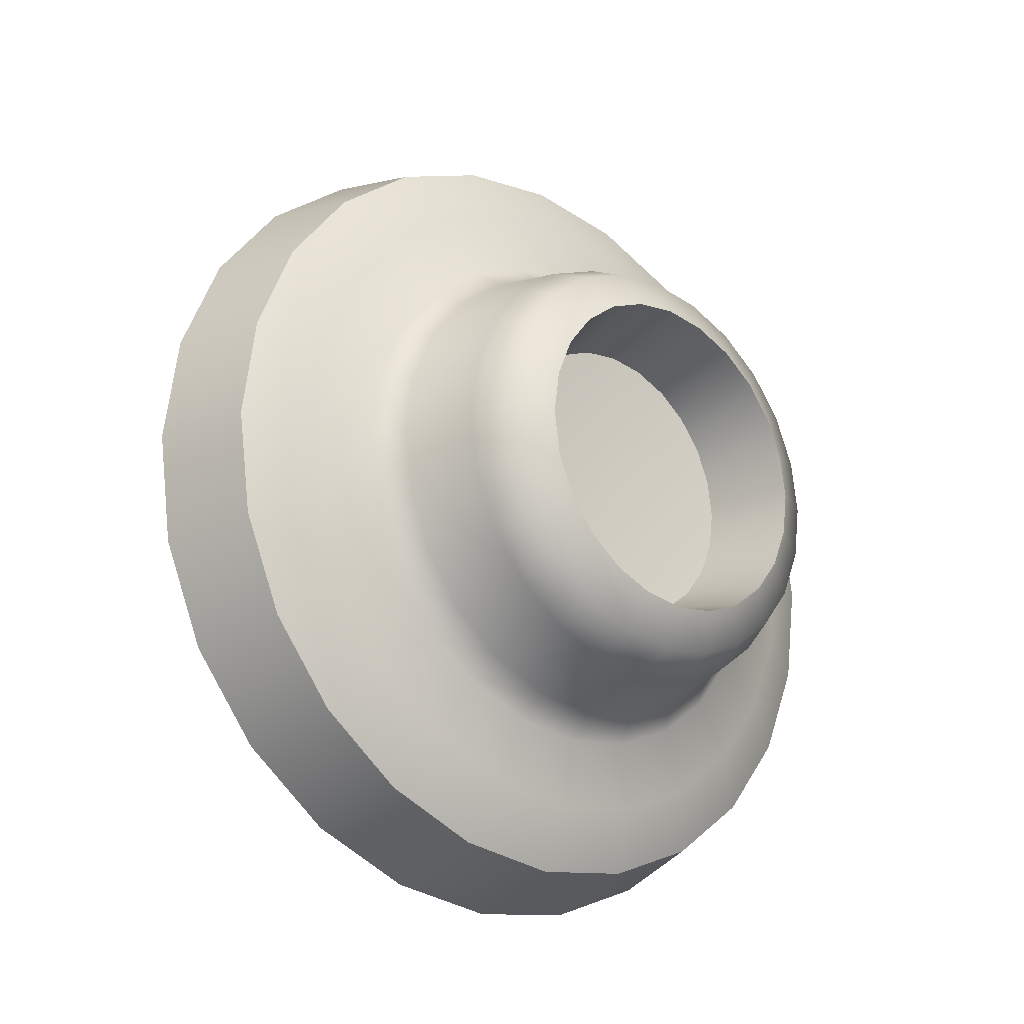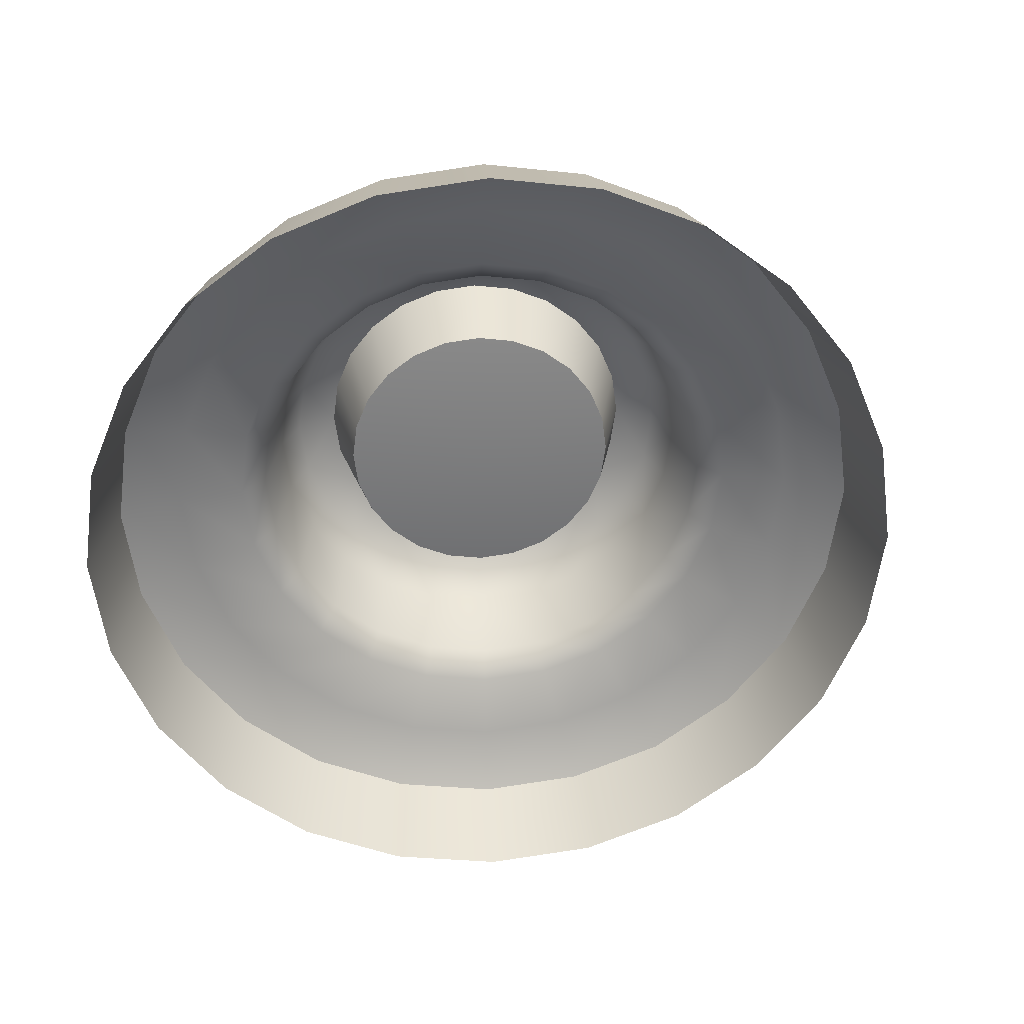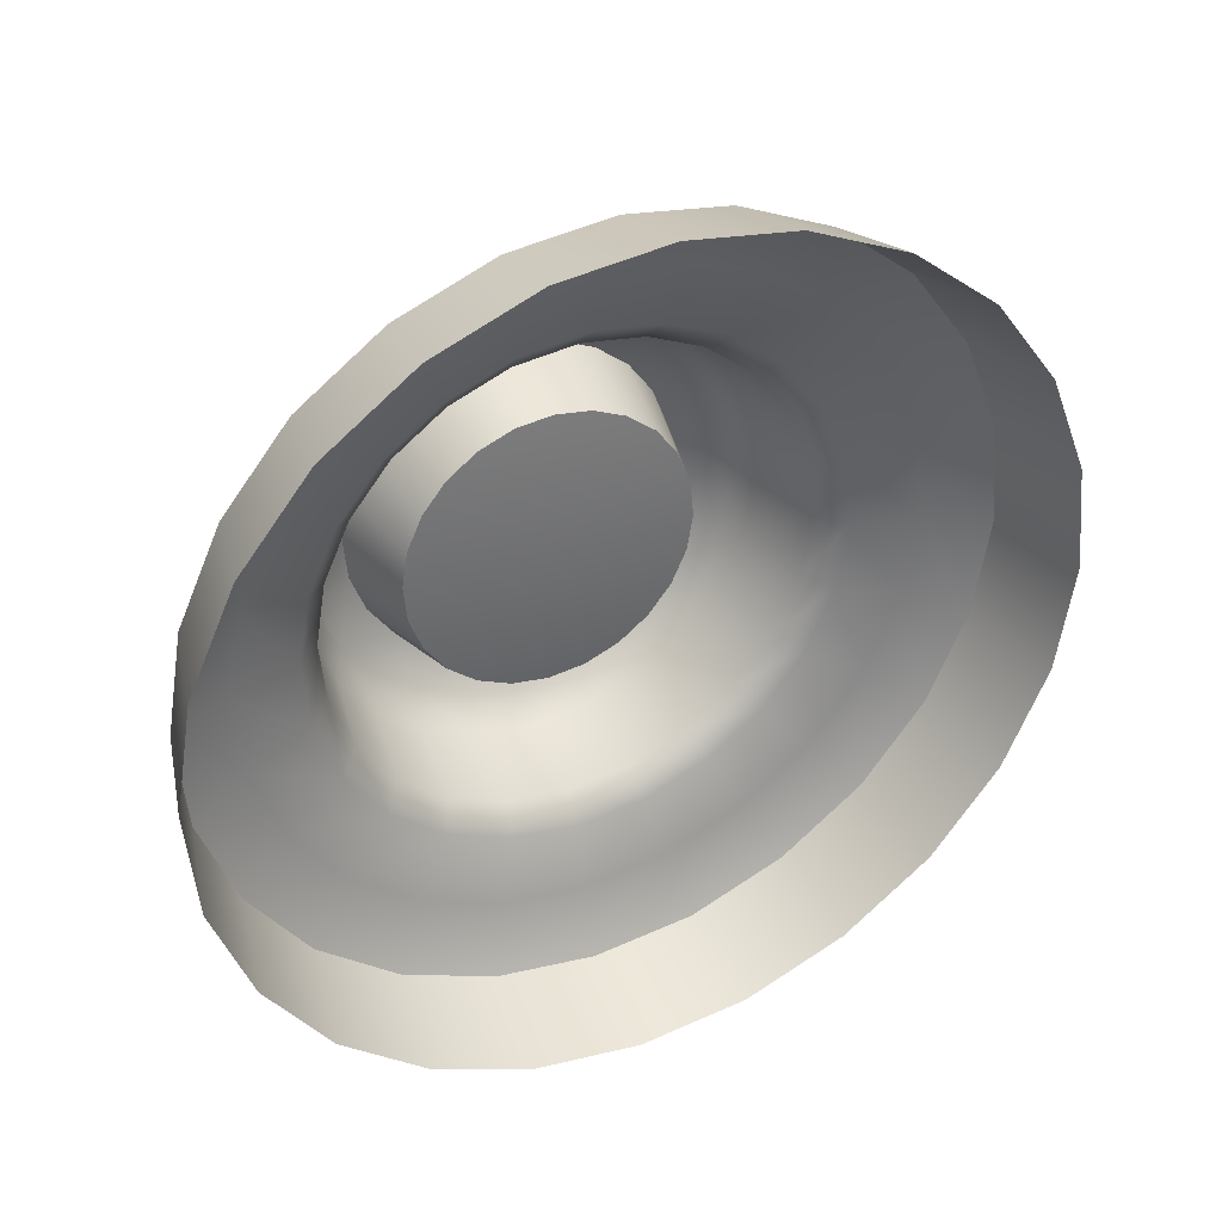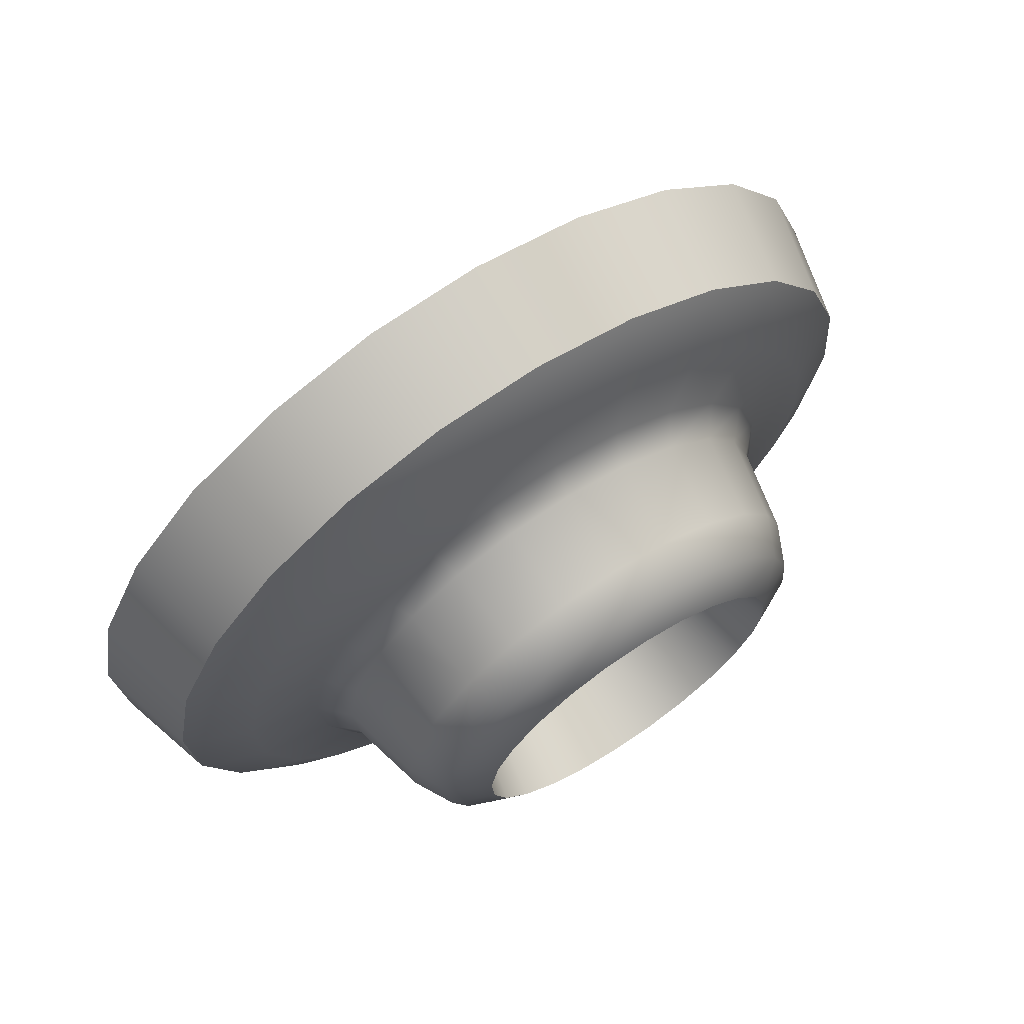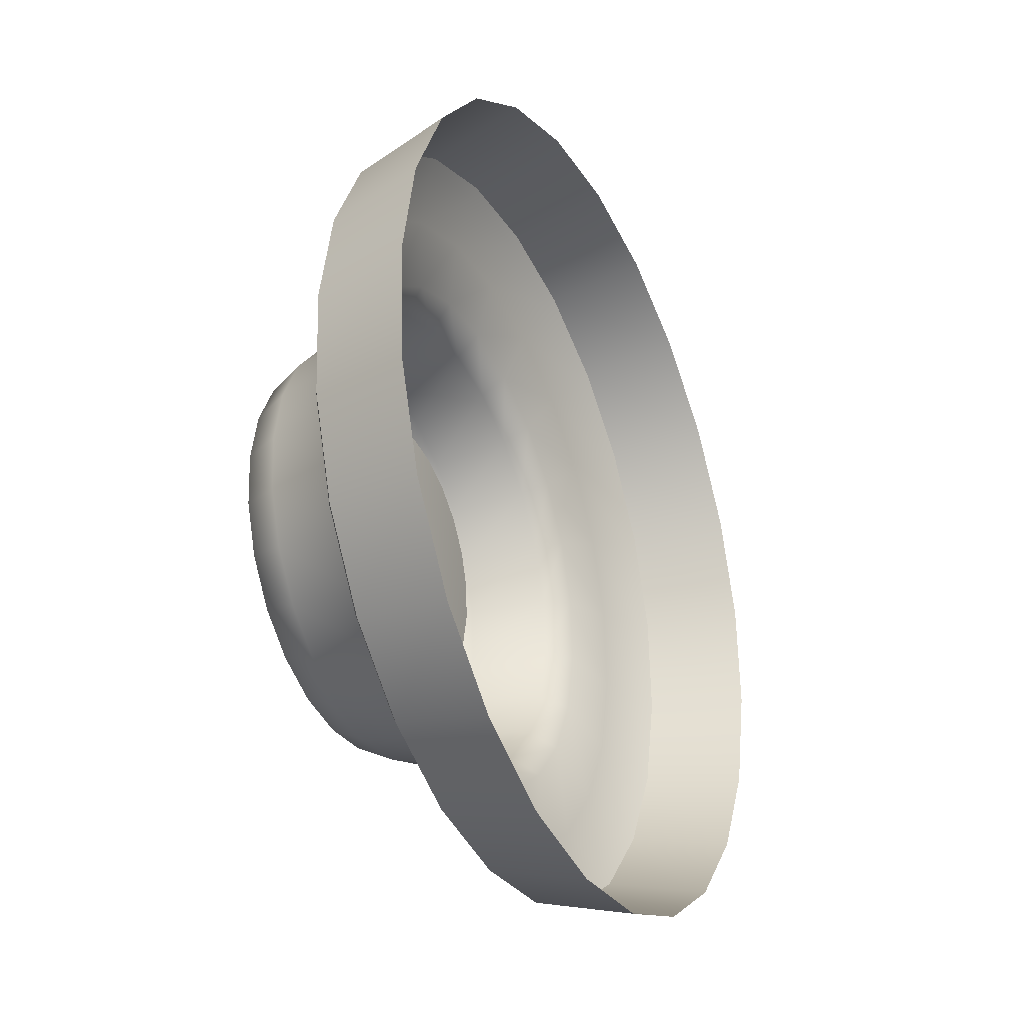
<metadata>
{"format":"obj","ext":"obj","renderer":"f3d","projection":"perspective","resolution":1024,"background":"white","views":[{"elev":-22.4,"azim":-105.8,"up":"+Z"},{"elev":31.3,"azim":111.0,"up":"+Z"},{"elev":65.1,"azim":61.1,"up":"+Y"},{"elev":37.8,"azim":-127.7,"up":"+Y"},{"elev":68.4,"azim":-4.5,"up":"+Y"}]}
</metadata>
<code>
v 0.08921 1.221 0.9972
v -0.1244 1.103 0.9333
v -0.0187 0.8762 0.9668
v 0.2021 0.9792 1.033
v -0.01615 1.447 0.8946
v -0.223 1.314 0.8373
v -0.1064 1.641 0.73
v -0.3075 1.495 0.6832
v -0.1759 1.79 0.5165
v -0.3726 1.635 0.4834
v -0.2193 1.883 0.2672
v -0.4131 1.722 0.2501
v -0.2344 1.915 1.5e-05
v -0.4273 1.752 1.5e-05
v -0.2193 1.883 -0.2672
v -0.4131 1.722 -0.2501
v -0.1759 1.79 -0.5165
v -0.3726 1.635 -0.4834
v -0.1064 1.641 -0.73
v -0.3075 1.495 -0.6833
v -0.01614 1.447 -0.8946
v -0.223 1.314 -0.8373
v 0.08921 1.221 -0.9972
v -0.1244 1.103 -0.9333
v 0.2021 0.9792 -1.033
v -0.0187 0.8763 -0.9668
v 0.315 0.7371 -0.9972
v 0.08699 0.6496 -0.9333
v 0.4204 0.5111 -0.8946
v 0.1856 0.4381 -0.8373
v 0.5106 0.3176 -0.73
v 0.2701 0.257 -0.6833
v 0.5802 0.1685 -0.5165
v 0.3352 0.1174 -0.4834
v 0.6236 0.07547 -0.2672
v 0.3757 0.03037 -0.2501
v 0.6387 0.04302 -1.5e-05
v 0.3899 0 -1.5e-05
v 0.6236 0.07547 0.2672
v 0.3757 0.03037 0.2501
v 0.5802 0.1685 0.5165
v 0.3352 0.1174 0.4834
v 0.5106 0.3176 0.73
v 0.2701 0.257 0.6833
v 0.4204 0.5111 0.8946
v 0.1856 0.4381 0.8373
v 0.3151 0.7371 0.9972
v 0.08699 0.6496 0.9333
v -0.4814 0.803 0.4821
v -0.4016 0.8537 0.5277
v -0.4573 0.9733 0.4734
v -0.5323 0.9122 0.4325
v -0.5535 0.8494 0.3492
v -0.5124 0.7611 0.3893
v -0.4683 0.6666 0.4032
v -0.4268 0.6859 0.4994
v -0.576 1.006 0.3529
v -0.5051 1.076 0.3863
v -0.5419 1.155 0.2733
v -0.6096 1.078 0.2497
v -0.6159 0.9831 0.2016
v -0.5887 0.9249 0.285
v -0.6306 1.123 0.1292
v -0.5648 1.204 0.1414
v -0.5728 1.221 -6e-06
v -0.6379 1.139 -6e-06
v -0.6387 1.032 -6e-06
v -0.6328 1.019 0.1043
v -0.6306 1.123 -0.1292
v -0.5648 1.204 -0.1414
v -0.5419 1.155 -0.2733
v -0.6096 1.078 -0.2497
v -0.6159 0.9831 -0.2016
v -0.6328 1.019 -0.1043
v -0.576 1.006 -0.3529
v -0.5051 1.076 -0.3863
v -0.4573 0.9733 -0.4734
v -0.5323 0.9122 -0.4325
v -0.5535 0.8494 -0.3492
v -0.5887 0.9249 -0.285
v -0.4814 0.803 -0.4821
v -0.4016 0.8537 -0.5277
v -0.3418 0.7256 -0.5466
v -0.4268 0.6859 -0.4994
v -0.4683 0.6666 -0.4032
v -0.5124 0.7611 -0.3893
v -0.3722 0.5689 -0.4821
v -0.2821 0.5974 -0.5277
v -0.2263 0.4779 -0.4734
v -0.3213 0.4596 -0.4325
v -0.3831 0.4839 -0.3492
v -0.4242 0.5721 -0.3893
v -0.2777 0.3661 -0.3529
v -0.1786 0.3755 -0.3863
v -0.1417 0.2965 -0.2733
v -0.244 0.294 -0.2497
v -0.3207 0.3501 -0.2016
v -0.3478 0.4083 -0.285
v -0.2231 0.249 -0.1292
v -0.1188 0.2473 -0.1414
v -0.1108 0.2301 -6e-06
v -0.2158 0.2333 -6e-06
v -0.2979 0.3011 -6e-06
v -0.3038 0.3138 -0.1043
v -0.2231 0.249 0.1292
v -0.1188 0.2473 0.1414
v -0.1417 0.2965 0.2733
v -0.244 0.294 0.2497
v -0.3207 0.3501 0.2016
v -0.3038 0.3138 0.1043
v -0.2777 0.3661 0.3529
v -0.1786 0.3755 0.3863
v -0.2263 0.4779 0.4734
v -0.3213 0.4596 0.4325
v -0.3831 0.4839 0.3492
v -0.3478 0.4083 0.285
v -0.3722 0.5689 0.4821
v -0.2821 0.5974 0.5277
v -0.3418 0.7256 0.5466
v -0.4242 0.5721 0.3893
v -0.23 0.9464 0.5705
v -0.2903 1.076 0.5118
v -0.1654 0.8078 0.591
v -0.3419 1.186 0.4177
v -0.3817 1.272 0.2955
v -0.4065 1.325 0.1529
v -0.4152 1.344 -6e-06
v -0.4065 1.325 -0.1529
v -0.3817 1.272 -0.2955
v -0.3419 1.186 -0.4177
v -0.2903 1.076 -0.5118
v -0.23 0.9464 -0.5705
v -0.1654 0.8078 -0.591
v -0.1008 0.6693 -0.5705
v -0.04049 0.54 -0.5118
v 0.01113 0.4293 -0.4177
v 0.05092 0.344 -0.2955
v 0.07573 0.2908 -0.1529
v 0.08439 0.2722 -6e-06
v 0.07573 0.2908 0.1529
v 0.05092 0.344 0.2955
v 0.01113 0.4293 0.4177
v -0.04049 0.54 0.5118
v -0.1008 0.6693 0.5705
v -0.184 0.985 0.6286
v -0.173 1.037 0.7862
v -0.2561 1.215 0.7053
v -0.2504 1.127 0.564
v -0.1128 0.8324 0.6512
v -0.08398 0.8458 0.8144
v -0.04165 0.6797 0.6286
v 0.00504 0.6549 0.7862
v 0.02477 0.5373 0.564
v 0.08811 0.4768 0.7053
v 0.08165 0.4153 0.4602
v 0.1593 0.3242 0.5755
v 0.1255 0.3212 0.3256
v 0.2141 0.2066 0.4072
v 0.1528 0.2626 0.1684
v 0.2483 0.1333 0.2107
v 0.1624 0.2422 -6e-06
v 0.2602 0.1077 -6e-06
v 0.1528 0.2626 -0.1684
v 0.2483 0.1333 -0.2107
v 0.1255 0.3212 -0.3256
v 0.2141 0.2066 -0.4072
v 0.08165 0.4153 -0.4602
v 0.1593 0.3242 -0.5755
v 0.02477 0.5373 -0.564
v 0.08811 0.4768 -0.7053
v -0.04165 0.6797 -0.6286
v 0.00504 0.6549 -0.7862
v -0.1128 0.8324 -0.6512
v -0.08399 0.8458 -0.8144
v -0.184 0.985 -0.6286
v -0.173 1.037 -0.7862
v -0.2504 1.127 -0.564
v -0.2561 1.215 -0.7053
v -0.3073 1.249 -0.4602
v -0.3272 1.367 -0.5755
v -0.3512 1.343 -0.3256
v -0.3821 1.485 -0.4072
v -0.3785 1.402 -0.1684
v -0.4163 1.558 -0.2107
v -0.388 1.423 -6e-06
v -0.4282 1.584 -6e-06
v -0.3785 1.402 0.1684
v -0.4163 1.558 0.2107
v -0.3512 1.343 0.3256
v -0.3821 1.485 0.4072
v -0.3073 1.249 0.4602
v -0.3272 1.367 0.5755
v -0.3101 0.8405 0.3385
v -0.2717 0.7583 0.3507
v -0.3458 0.9172 0.3037
v -0.3765 0.9829 0.2478
v -0.4001 1.033 0.1753
v -0.4148 1.065 0.0907
v -0.4199 1.076 -6e-06
v -0.4148 1.065 -0.09072
v -0.4001 1.033 -0.1753
v -0.3765 0.9829 -0.2478
v -0.3458 0.9172 -0.3037
v -0.3101 0.8405 -0.3385
v -0.2717 0.7583 -0.3507
v -0.2334 0.6761 -0.3385
v -0.1976 0.5994 -0.3037
v -0.167 0.5337 -0.2478
v -0.1434 0.483 -0.1753
v -0.1287 0.4515 -0.09072
v -0.1235 0.4405 -6e-06
v -0.1287 0.4515 0.0907
v -0.1434 0.483 0.1753
v -0.167 0.5337 0.2478
v -0.1976 0.5994 0.3037
v -0.2334 0.6761 0.3385
v -0.249 0.7689 -6e-06
v -0.2314 1.294 0.8108
v -0.1359 1.089 0.9038
v -0.03358 0.8693 0.9363
v 0.06877 0.6498 0.9038
v 0.1643 0.445 0.8109
v 0.246 0.2697 0.6617
v 0.3091 0.1344 0.4682
v 0.3484 0.05016 0.2422
v 0.3621 0.02075 -1.5e-05
v 0.3484 0.05016 -0.2422
v 0.3091 0.1344 -0.4681
v 0.246 0.2697 -0.6617
v 0.1643 0.445 -0.8108
v 0.06877 0.6498 -0.9038
v -0.03358 0.8693 -0.9363
v -0.1359 1.089 -0.9038
v -0.2314 1.294 -0.8109
v -0.3132 1.469 -0.6617
v -0.3763 1.604 -0.4681
v -0.4156 1.688 -0.2422
v -0.4293 1.718 1.5e-05
v -0.4156 1.688 0.2422
v -0.3763 1.604 0.4681
v -0.3132 1.469 0.6616
f 1 2 3
f 1 3 4
f 5 6 2
f 5 2 1
f 7 8 6
f 7 6 5
f 9 10 8
f 9 8 7
f 11 12 10
f 11 10 9
f 13 14 12
f 13 12 11
f 15 16 14
f 15 14 13
f 17 18 16
f 17 16 15
f 19 20 18
f 19 18 17
f 21 22 20
f 21 20 19
f 23 24 22
f 23 22 21
f 25 26 24
f 25 24 23
f 27 28 26
f 27 26 25
f 29 30 28
f 29 28 27
f 31 32 30
f 31 30 29
f 33 34 32
f 33 32 31
f 35 36 34
f 35 34 33
f 37 38 36
f 37 36 35
f 39 40 38
f 39 38 37
f 41 42 40
f 41 40 39
f 43 44 42
f 43 42 41
f 45 46 44
f 45 44 43
f 47 48 46
f 47 46 45
f 4 3 48
f 4 48 47
f 49 50 51
f 49 51 52
f 53 54 49
f 53 49 52
f 49 54 55
f 49 55 56
f 57 58 59
f 57 59 60
f 61 62 57
f 61 57 60
f 57 62 53
f 57 53 52
f 63 64 65
f 63 65 66
f 67 68 63
f 67 63 66
f 63 68 61
f 63 61 60
f 69 70 71
f 69 71 72
f 73 74 69
f 73 69 72
f 69 74 67
f 69 67 66
f 75 76 77
f 75 77 78
f 79 80 75
f 79 75 78
f 75 80 73
f 75 73 72
f 81 82 83
f 81 83 84
f 85 86 81
f 85 81 84
f 81 86 79
f 81 79 78
f 87 88 89
f 87 89 90
f 91 92 87
f 91 87 90
f 87 92 85
f 87 85 84
f 93 94 95
f 93 95 96
f 97 98 93
f 97 93 96
f 93 98 91
f 93 91 90
f 99 100 101
f 99 101 102
f 103 104 99
f 103 99 102
f 99 104 97
f 99 97 96
f 105 106 107
f 105 107 108
f 109 110 105
f 109 105 108
f 105 110 103
f 105 103 102
f 111 112 113
f 111 113 114
f 115 116 111
f 115 111 114
f 111 116 109
f 111 109 108
f 117 118 119
f 117 119 56
f 55 120 117
f 55 117 56
f 117 120 115
f 117 115 114
f 51 50 121
f 51 121 122
f 123 121 50
f 123 50 119
f 59 58 124
f 59 124 125
f 122 124 58
f 122 58 51
f 65 64 126
f 65 126 127
f 125 126 64
f 125 64 59
f 71 70 128
f 71 128 129
f 127 128 70
f 127 70 65
f 77 76 130
f 77 130 131
f 129 130 76
f 129 76 71
f 83 82 132
f 83 132 133
f 131 132 82
f 131 82 77
f 89 88 134
f 89 134 135
f 133 134 88
f 133 88 83
f 95 94 136
f 95 136 137
f 135 136 94
f 135 94 89
f 101 100 138
f 101 138 139
f 137 138 100
f 137 100 95
f 107 106 140
f 107 140 141
f 139 140 106
f 139 106 101
f 113 112 142
f 113 142 143
f 141 142 112
f 141 112 107
f 119 118 144
f 119 144 123
f 143 144 118
f 143 118 113
f 145 146 147
f 145 147 148
f 149 150 146
f 149 146 145
f 151 152 150
f 151 150 149
f 153 154 152
f 153 152 151
f 155 156 154
f 155 154 153
f 157 158 156
f 157 156 155
f 159 160 158
f 159 158 157
f 161 162 160
f 161 160 159
f 163 164 162
f 163 162 161
f 165 166 164
f 165 164 163
f 167 168 166
f 167 166 165
f 169 170 168
f 169 168 167
f 171 172 170
f 171 170 169
f 173 174 172
f 173 172 171
f 175 176 174
f 175 174 173
f 177 178 176
f 177 176 175
f 179 180 178
f 179 178 177
f 181 182 180
f 181 180 179
f 183 184 182
f 183 182 181
f 185 186 184
f 185 184 183
f 187 188 186
f 187 186 185
f 189 190 188
f 189 188 187
f 191 192 190
f 191 190 189
f 148 147 192
f 148 192 191
f 54 193 194
f 54 194 55
f 53 195 193
f 53 193 54
f 62 196 195
f 62 195 53
f 61 197 196
f 61 196 62
f 68 198 197
f 68 197 61
f 67 199 198
f 67 198 68
f 74 200 199
f 74 199 67
f 73 201 200
f 73 200 74
f 80 202 201
f 80 201 73
f 79 203 202
f 79 202 80
f 86 204 203
f 86 203 79
f 85 205 204
f 85 204 86
f 92 206 205
f 92 205 85
f 91 207 206
f 91 206 92
f 98 208 207
f 98 207 91
f 97 209 208
f 97 208 98
f 104 210 209
f 104 209 97
f 103 211 210
f 103 210 104
f 110 212 211
f 110 211 103
f 109 213 212
f 109 212 110
f 116 214 213
f 116 213 109
f 115 215 214
f 115 214 116
f 120 216 215
f 120 215 115
f 55 194 216
f 55 216 120
f 194 193 217
f 193 195 217
f 195 196 217
f 196 197 217
f 197 198 217
f 198 199 217
f 199 200 217
f 200 201 217
f 201 202 217
f 202 203 217
f 203 204 217
f 204 205 217
f 205 206 217
f 206 207 217
f 207 208 217
f 208 209 217
f 209 210 217
f 210 211 217
f 211 212 217
f 212 213 217
f 213 214 217
f 214 215 217
f 215 216 217
f 216 194 217
f 218 219 2
f 218 2 6
f 220 221 48
f 220 48 3
f 222 223 44
f 222 44 46
f 224 225 40
f 224 40 42
f 226 227 36
f 226 36 38
f 228 229 32
f 228 32 34
f 230 231 28
f 230 28 30
f 232 233 24
f 232 24 26
f 234 235 20
f 234 20 22
f 236 237 16
f 236 16 18
f 238 239 12
f 238 12 14
f 240 241 8
f 240 8 10
f 241 192 147
f 241 147 218
f 240 190 192
f 240 192 241
f 239 188 190
f 239 190 240
f 237 184 186
f 237 186 238
f 235 180 182
f 235 182 236
f 233 176 178
f 233 178 234
f 231 172 174
f 231 174 232
f 229 168 170
f 229 170 230
f 227 164 166
f 227 166 228
f 225 160 162
f 225 162 226
f 223 156 158
f 223 158 224
f 221 152 154
f 221 154 222
f 219 146 150
f 219 150 220
f 152 221 220
f 152 220 150
f 156 223 222
f 156 222 154
f 160 225 224
f 160 224 158
f 164 227 226
f 164 226 162
f 168 229 228
f 168 228 166
f 172 231 230
f 172 230 170
f 176 233 232
f 176 232 174
f 180 235 234
f 180 234 178
f 184 237 236
f 184 236 182
f 188 239 238
f 188 238 186
f 146 219 218
f 146 218 147
f 3 2 219
f 3 219 220
f 46 48 221
f 46 221 222
f 42 44 223
f 42 223 224
f 38 40 225
f 38 225 226
f 34 36 227
f 34 227 228
f 30 32 229
f 30 229 230
f 26 28 231
f 26 231 232
f 22 24 233
f 22 233 234
f 18 20 235
f 18 235 236
f 14 16 237
f 14 237 238
f 10 12 239
f 10 239 240
f 6 8 241
f 6 241 218
f 119 50 49
f 119 49 56
f 51 58 57
f 51 57 52
f 59 64 63
f 59 63 60
f 65 70 69
f 65 69 66
f 71 76 75
f 71 75 72
f 77 82 81
f 77 81 78
f 83 88 87
f 83 87 84
f 89 94 93
f 89 93 90
f 95 100 99
f 95 99 96
f 101 106 105
f 101 105 102
f 107 112 111
f 107 111 108
f 113 118 117
f 113 117 114
f 145 148 122
f 145 122 121
f 149 145 121
f 149 121 123
f 191 189 125
f 191 125 124
f 148 191 124
f 148 124 122
f 187 185 127
f 187 127 126
f 189 187 126
f 189 126 125
f 183 181 129
f 183 129 128
f 185 183 128
f 185 128 127
f 179 177 131
f 179 131 130
f 181 179 130
f 181 130 129
f 175 173 133
f 175 133 132
f 177 175 132
f 177 132 131
f 171 169 135
f 171 135 134
f 173 171 134
f 173 134 133
f 167 165 137
f 167 137 136
f 169 167 136
f 169 136 135
f 163 161 139
f 163 139 138
f 165 163 138
f 165 138 137
f 159 157 141
f 159 141 140
f 161 159 140
f 161 140 139
f 155 153 143
f 155 143 142
f 157 155 142
f 157 142 141
f 151 149 123
f 151 123 144
f 153 151 144
f 153 144 143

</code>
